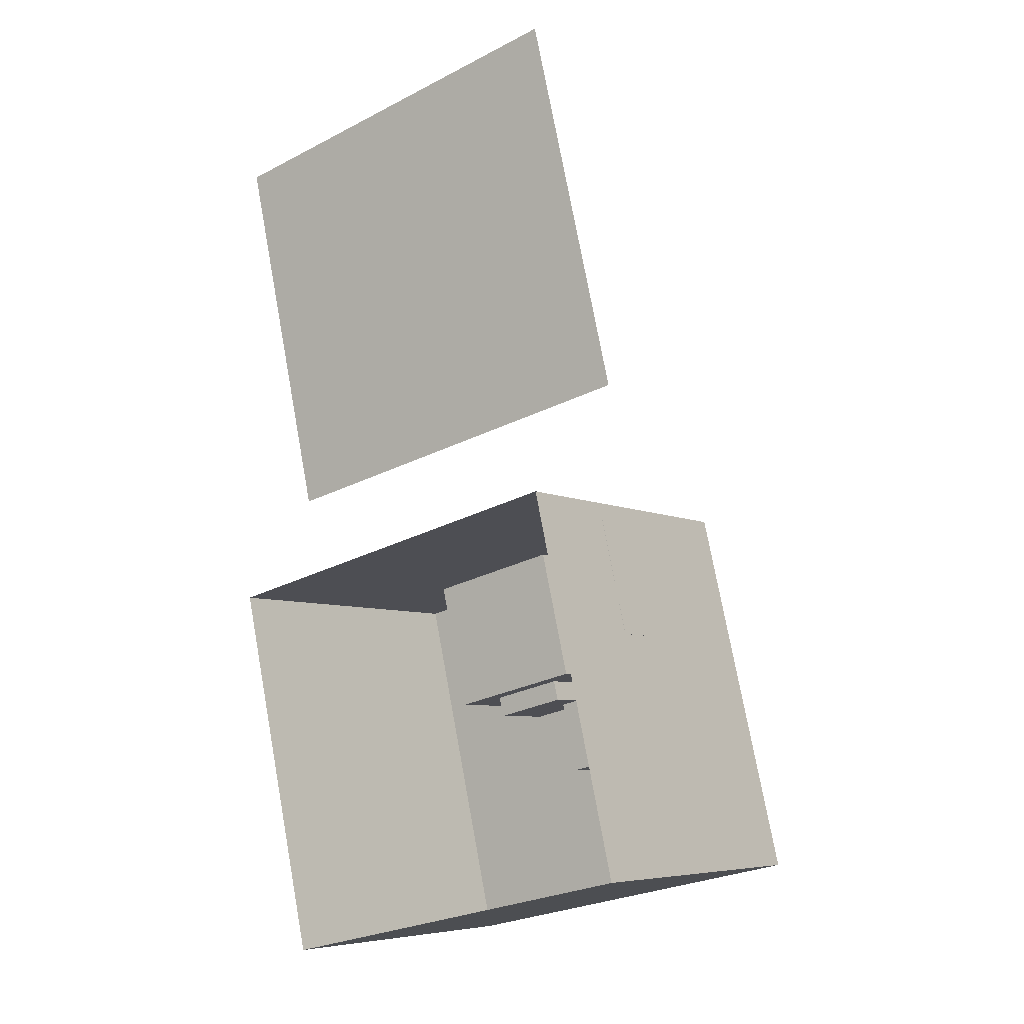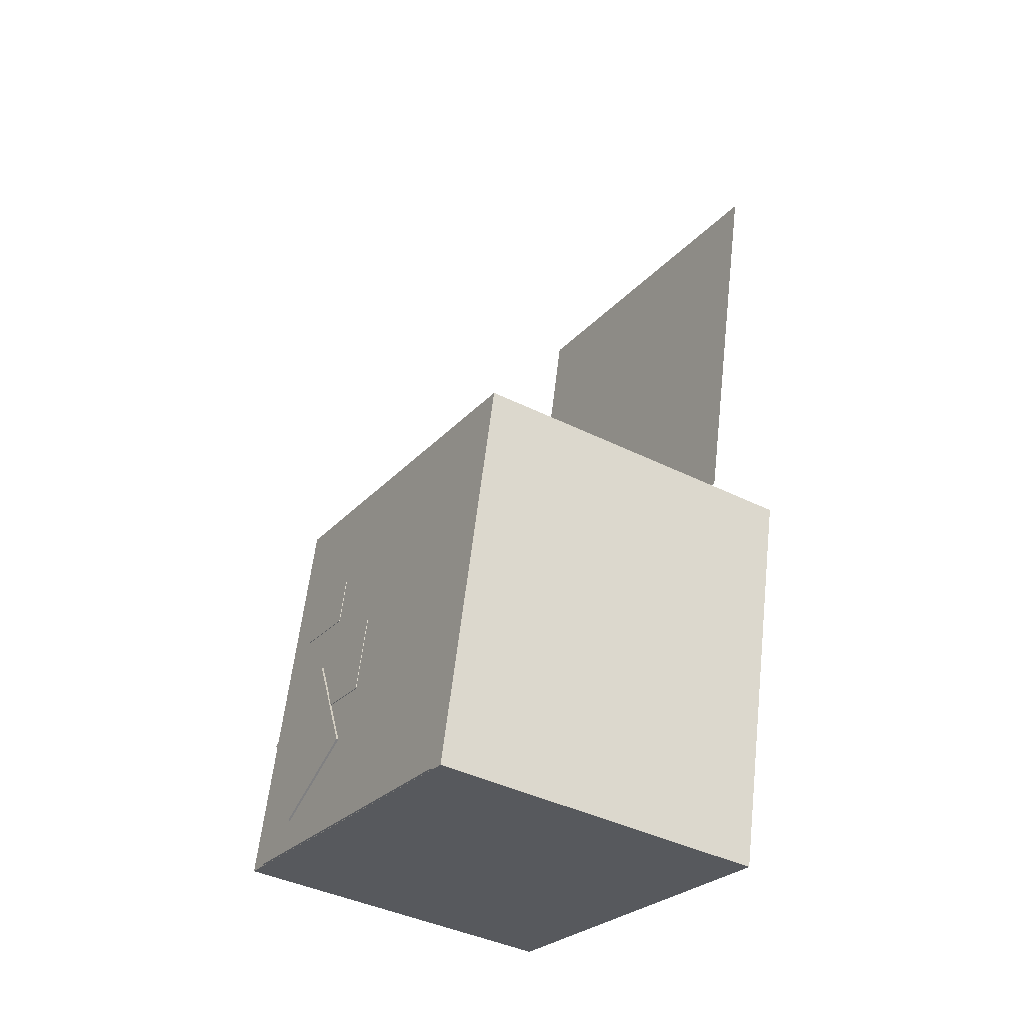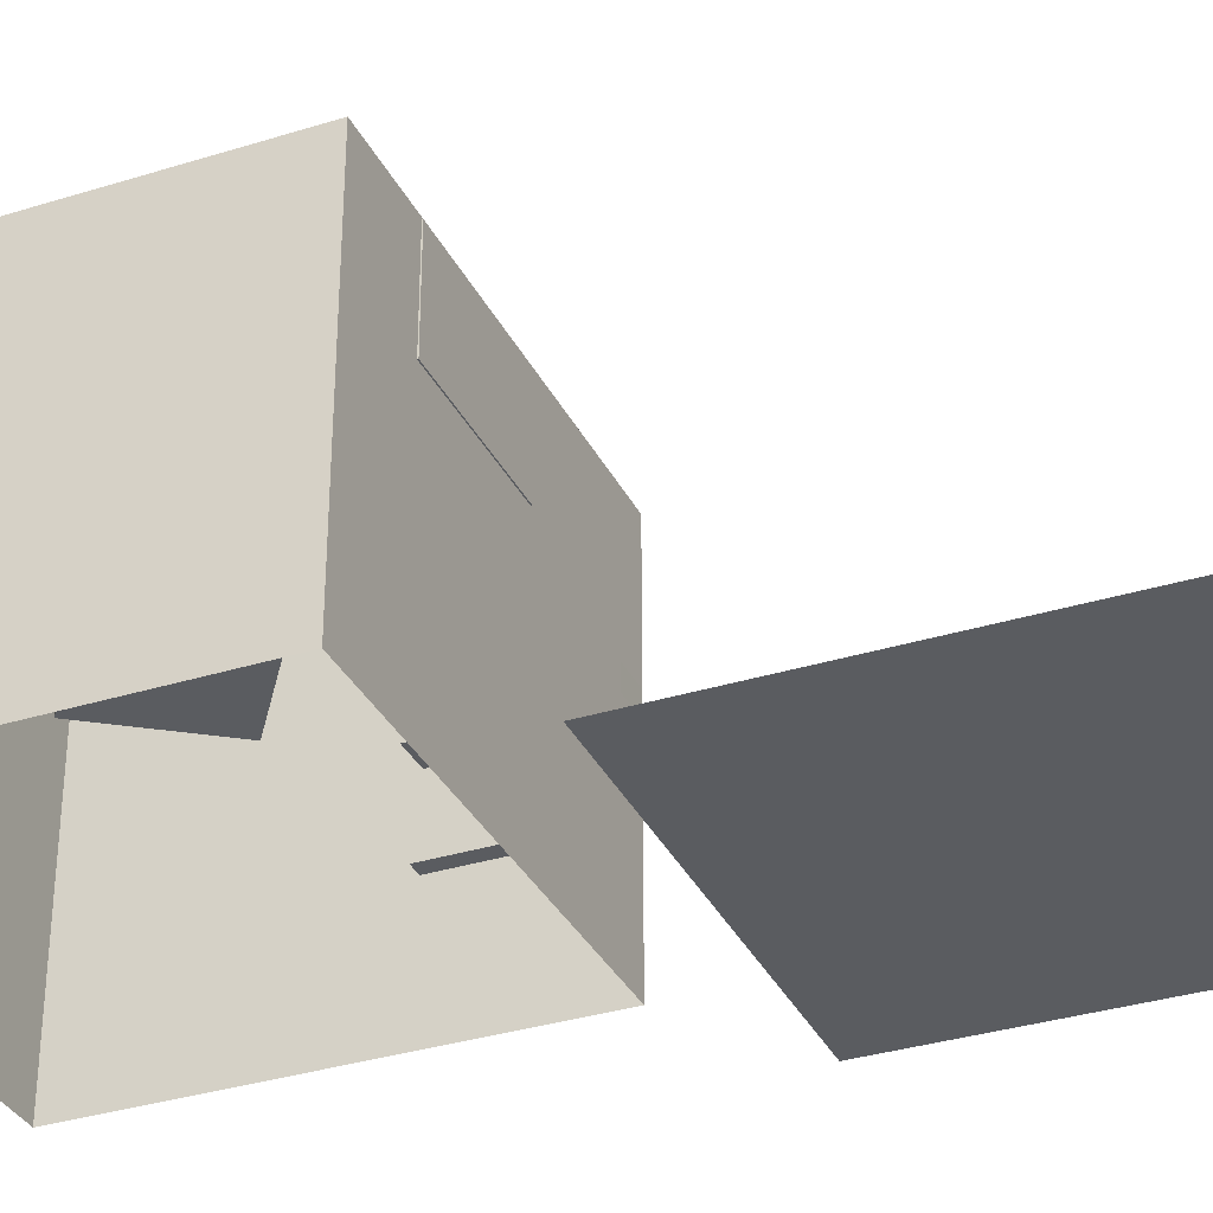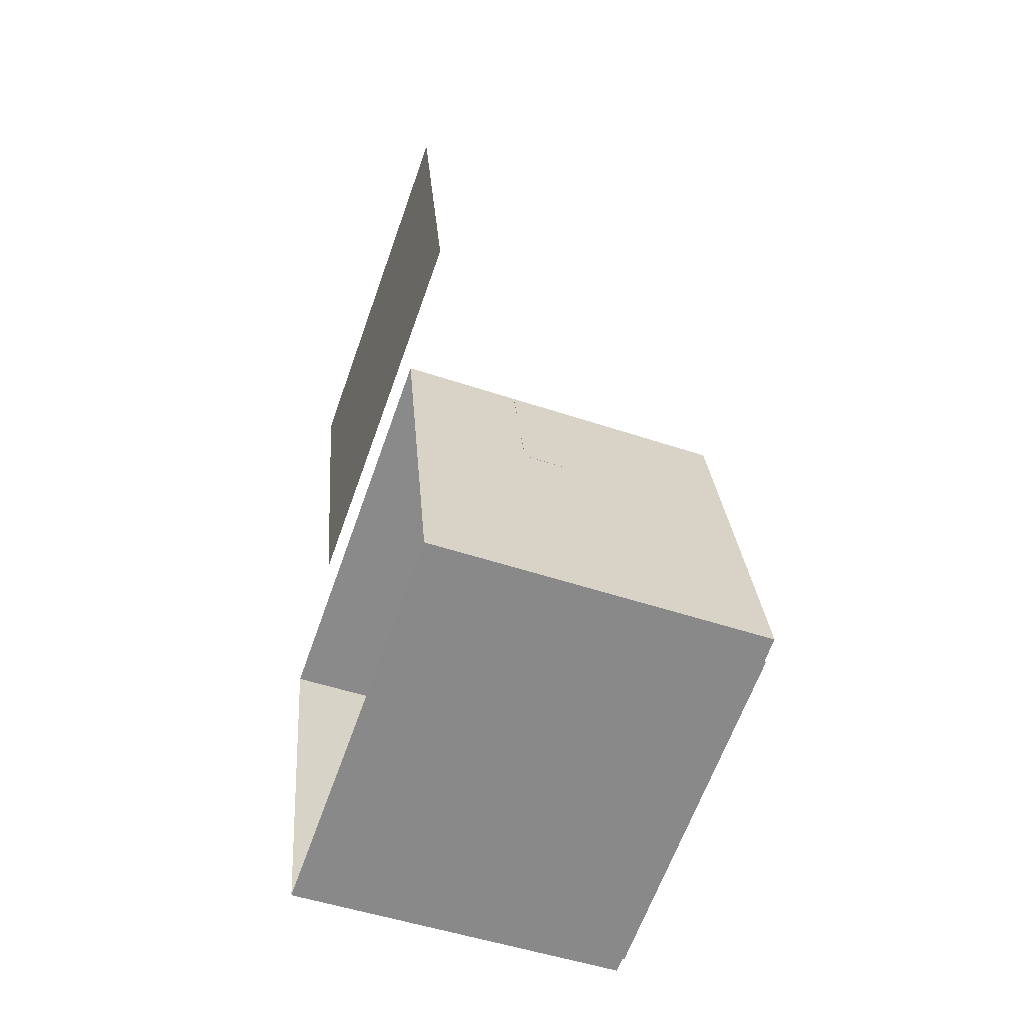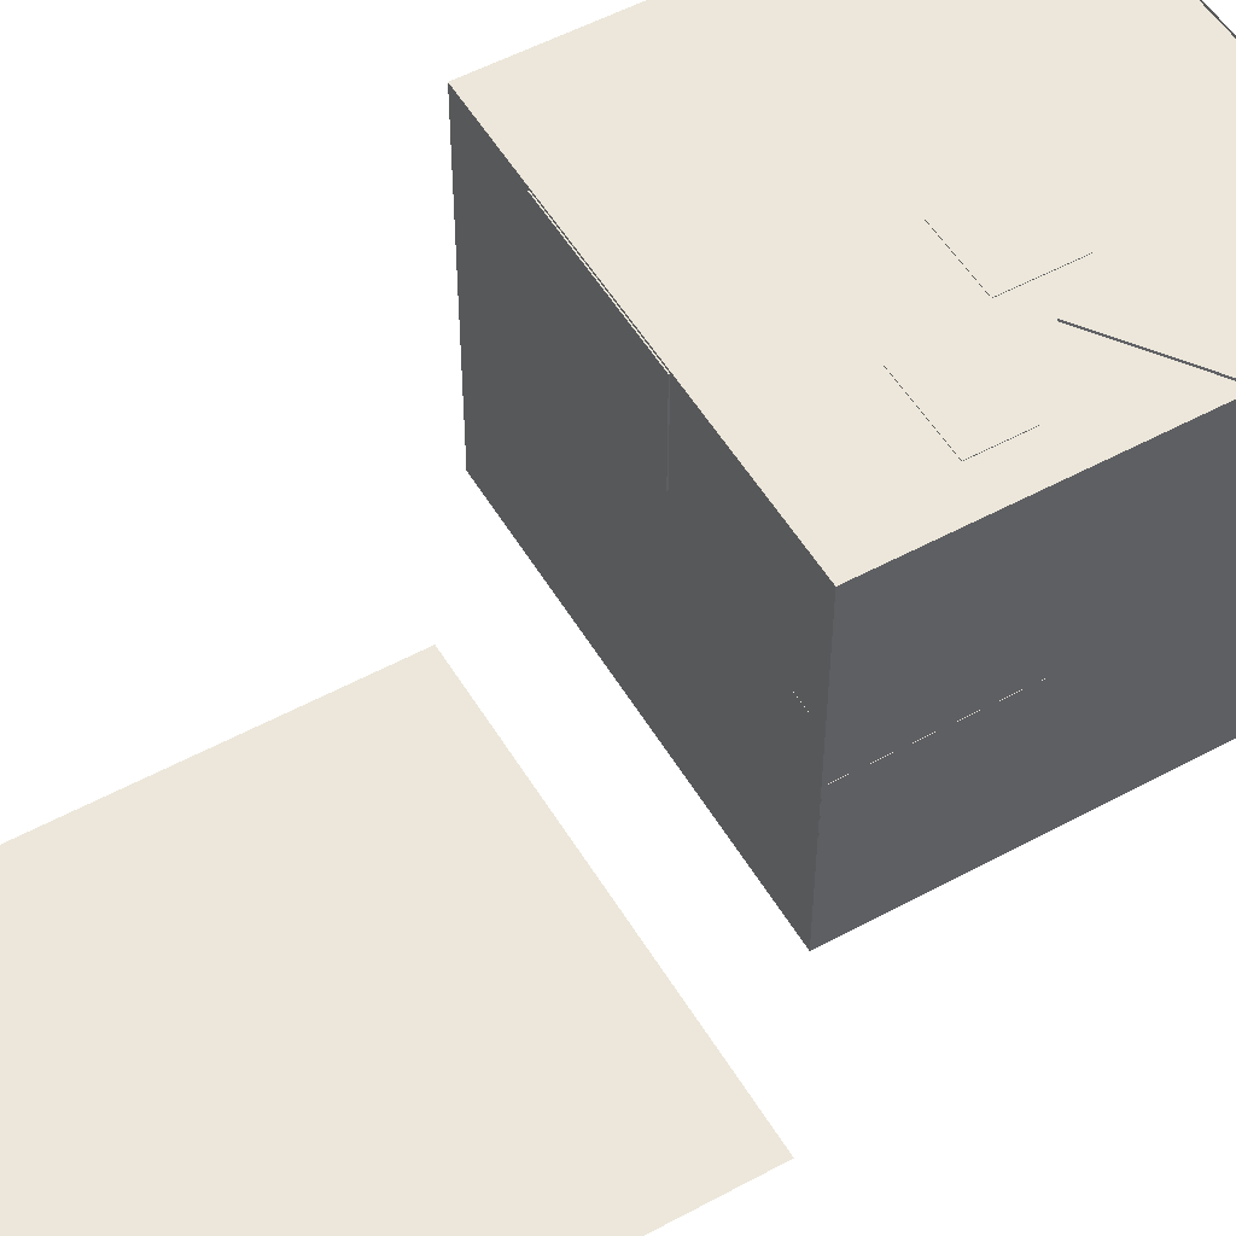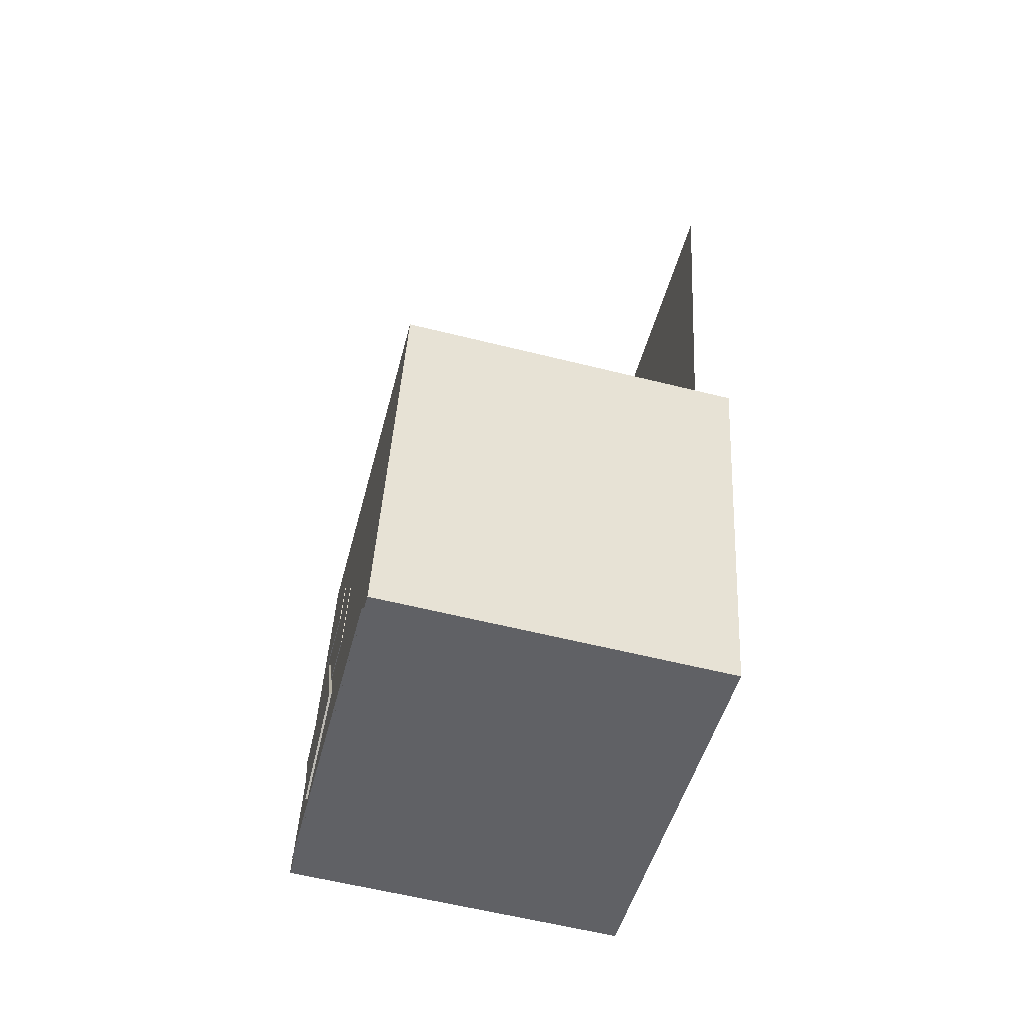
<metadata>
{"format":"obj","ext":"obj","renderer":"f3d","projection":"perspective","resolution":1024,"background":"white","views":[{"elev":-6.8,"azim":-144.2,"up":"+Y"},{"elev":-40.5,"azim":58.5,"up":"+Y"},{"elev":-33.6,"azim":100.3,"up":"+Z"},{"elev":-50.9,"azim":-110.1,"up":"+Y"},{"elev":53.0,"azim":-133.0,"up":"+Z"},{"elev":-60.2,"azim":75.7,"up":"+Y"}]}
</metadata>
<code>
o WALL_FACE_31DE88DD1D4CC2A2280E470B73DED2C1
v 0.3741 -0.7568 -2.787
v -2.874 -0.03654 -2.787
v -2.874 -0.03655 -0.001941
v 0.374 -0.7568 -0.001936
f 1 2 3 4
o DOOR_FRAME_4DC1D658CE42DB3B603BAF9F38028656
v 0.2519 -0.7279 -2.335
v -2.677 -0.07796 -2.335
v -2.677 -0.07796 0.0148
v 0.2519 -0.7279 0.0148
f 5 6 7 8
o WALL_FACE_88409484F47B2B261616D83656B6F698
v 1.09 2.398 -2.787
v 0.3741 -0.7568 -2.787
v 0.3741 -0.7568 -0.001934
v 1.09 2.398 -0.001934
f 9 10 11 12
o TABLE_83850B9C6190E5F1EFB72B2EFB407529
v -0.9605 1.422 0.002661
v -1.101 0.8084 0.002661
v -1.632 0.9302 0.002661
v -1.491 1.544 0.002661
v -0.9605 1.422 -0.6504
v -1.101 0.8084 -0.6504
v -1.632 0.9302 -0.6504
v -1.491 1.544 -0.6504
f 13 14 15 16
f 17 18 19 20
f 13 14 18 17
f 15 16 20 19
f 13 16 20 17
f 14 15 19 18
o WINDOW_FRAME_46095ACAA4B4D1ADEF8F1645EF62728E
v 0.8963 1.536 -2.125
v 0.708 0.707 -2.125
v 0.708 0.707 -0.2749
v 0.8963 1.536 -0.2749
f 21 22 23 24
o TABLE_F128CAE6EA7323B364E349640C573837
v -0.2451 1.321 -0.01145
v -0.8846 1.469 -0.01145
v -0.7885 1.885 -0.01145
v -0.1491 1.737 -0.01145
v -0.2451 1.321 -0.6348
v -0.8846 1.469 -0.6348
v -0.7885 1.885 -0.6348
v -0.1491 1.737 -0.6348
f 25 26 27 28
f 29 30 31 32
f 25 26 30 29
f 27 28 32 31
f 25 28 32 29
f 26 27 31 30
o CEILING_A67665AC94501B41E61F8F0962E8117C
v 0.374 3.243 -2.787
v 1.09 6.398 -2.787
v -2.145 7.144 -2.787
v -2.874 3.963 -2.787
f 33 34 35 36
o FLOOR_D71F04653745E6CF4FB420AD603179B8
v -2.874 -0.03653 -0.001934
v -2.145 3.144 -0.001934
v 1.09 2.398 -0.001934
v 0.374 -0.7568 -0.001934
f 37 38 39 40
o COUCH_36CDB83C75171F5C479D10A8F5112EA7
v -1.775 1.43 0.01543
v -1.376 0.4605 0.01543
v -2.209 0.118 0.01543
v -2.608 1.087 0.01543
v -1.775 1.43 -0.8367
v -1.376 0.4605 -0.8367
v -2.209 0.118 -0.8367
v -2.608 1.087 -0.8367
f 41 42 43 44
f 45 46 47 48
f 41 42 46 45
f 43 44 48 47
f 41 44 48 45
f 42 43 47 46
o COUCH_3F888E0C1B0AAF4E2EB5FBD71D650EB5
v 0.09076 1.429 -0.01722
v -1.106 1.706 -0.01722
v -0.8412 2.852 -0.01722
v 0.3555 2.575 -0.01722
v 0.09076 1.429 -0.8127
v -1.106 1.706 -0.8127
v -0.8412 2.852 -0.8127
v 0.3555 2.575 -0.8127
f 49 50 51 52
f 53 54 55 56
f 49 50 54 53
f 51 52 56 55
f 49 52 56 53
f 50 51 55 54
o TABLE_7DECD31E8421A9725910A9F3A6F20FFB
v -1.514 1.776 0.002982
v -2.124 1.916 0.002982
v -2.037 2.293 0.002982
v -1.428 2.153 0.002982
v -1.514 1.776 -0.6482
v -2.124 1.916 -0.6482
v -2.037 2.293 -0.6482
v -1.428 2.153 -0.6482
f 57 58 59 60
f 61 62 63 64
f 57 58 62 61
f 59 60 64 63
f 57 60 64 61
f 58 59 63 62
o WALL_FACE_02CF1178B88EE8A51BCA68E1BF29764F
v -2.145 3.144 -2.787
v 1.09 2.398 -2.787
v 1.09 2.398 -0.001934
v -2.145 3.144 -0.001934
f 65 66 67 68
o WALL_FACE_9F250EADD52A9A7E570FACAB48ED2B26
v -2.874 -0.03653 -2.787
v -2.145 3.144 -2.787
v -2.145 3.144 -0.001934
v -2.874 -0.03653 -0.001934
f 69 70 71 72
o WALL_ART_83D1B6C6696E52C2B6C8B84876FCE301
v -0.9717 2.872 -1.774
v -0.3273 2.723 -1.774
v -0.3273 2.723 -1.279
v -0.9717 2.872 -1.279
f 73 74 75 76
o COUCH_22BC5DF3A9FA46011B7B38BC088DDF47
v -1.48 2.765 -0.004638
v -1.002 2.406 -0.004638
v -1.32 1.984 -0.004638
v -1.798 2.342 -0.004638
v -1.48 2.765 -0.8173
v -1.002 2.406 -0.8173
v -1.32 1.984 -0.8173
v -1.798 2.342 -0.8173
f 77 78 79 80
f 81 82 83 84
f 77 78 82 81
f 79 80 84 83
f 77 80 84 81
f 78 79 83 82
o STORAGE_969A0FA77B53E9FE81FF84AE5BE4B7BC
v -1.886 3.085 -1.047
v -2.15 1.933 -1.047
v -2.406 1.992 -1.047
v -2.141 3.143 -1.047
v -1.886 3.085 -1.223
v -2.15 1.933 -1.223
v -2.406 1.992 -1.223
v -2.141 3.143 -1.223
f 85 86 87 88
f 89 90 91 92
f 85 86 90 89
f 87 88 92 91
f 85 88 92 89
f 86 87 91 90
o STORAGE_CC969A1655524A34DBD5B2E03A99CF37
v -2.029 3.113 -1.446
v -2.293 1.965 -1.446
v -2.411 1.992 -1.446
v -2.147 3.14 -1.446
v -2.029 3.113 -1.827
v -2.293 1.965 -1.827
v -2.411 1.992 -1.827
v -2.147 3.14 -1.827
f 93 94 95 96
f 97 98 99 100
f 93 94 98 97
f 95 96 100 99
f 93 96 100 97
f 94 95 99 98

</code>
